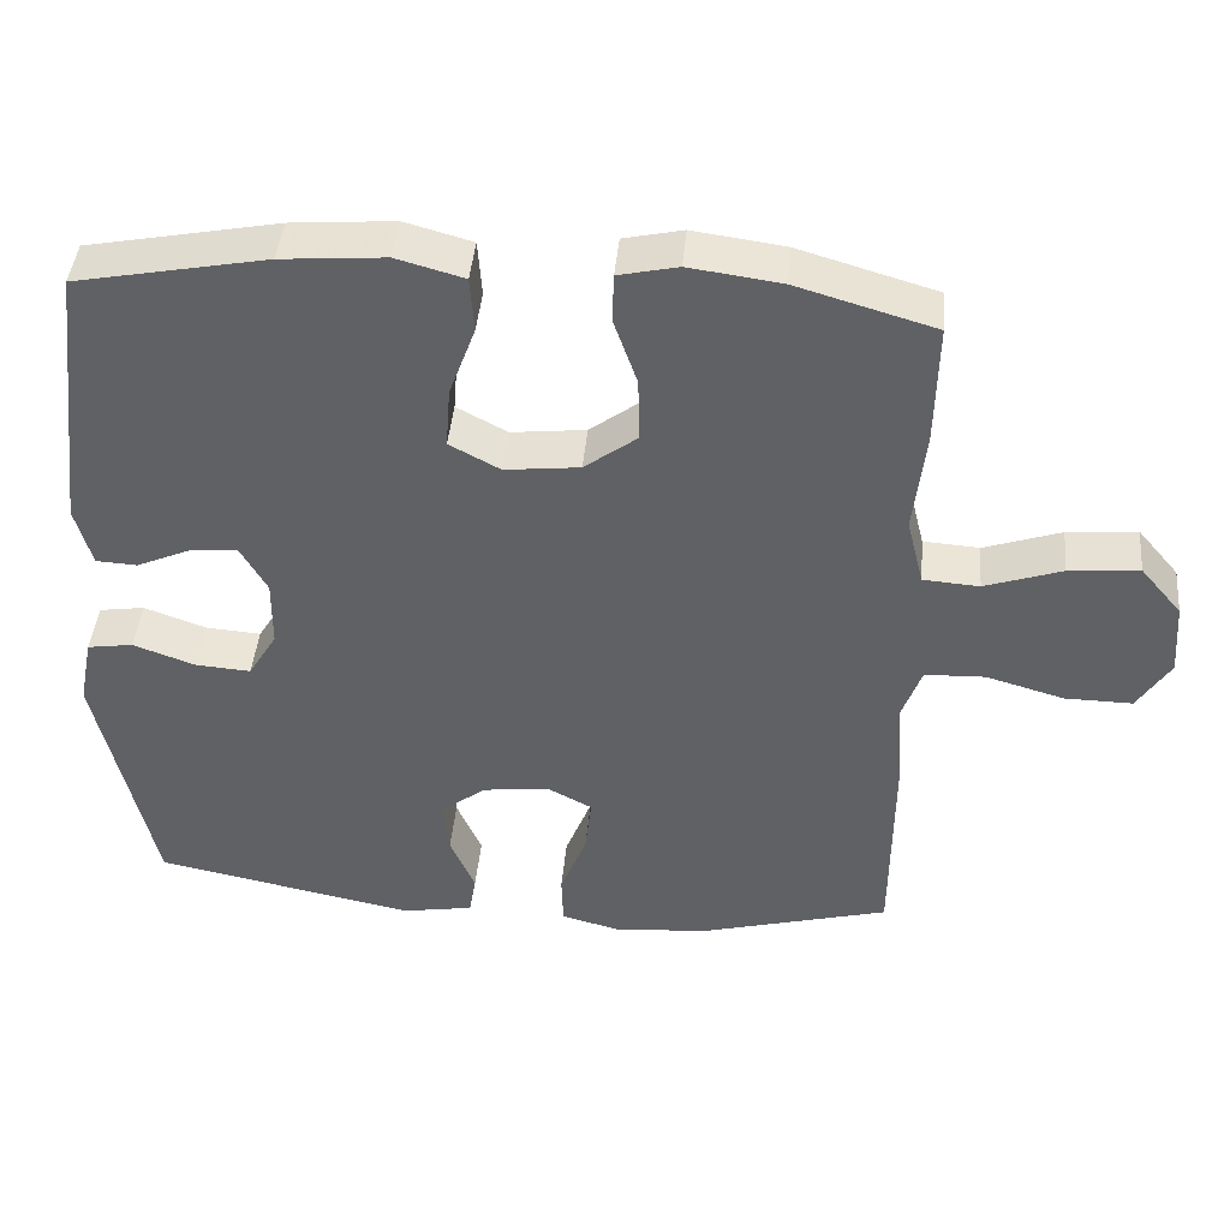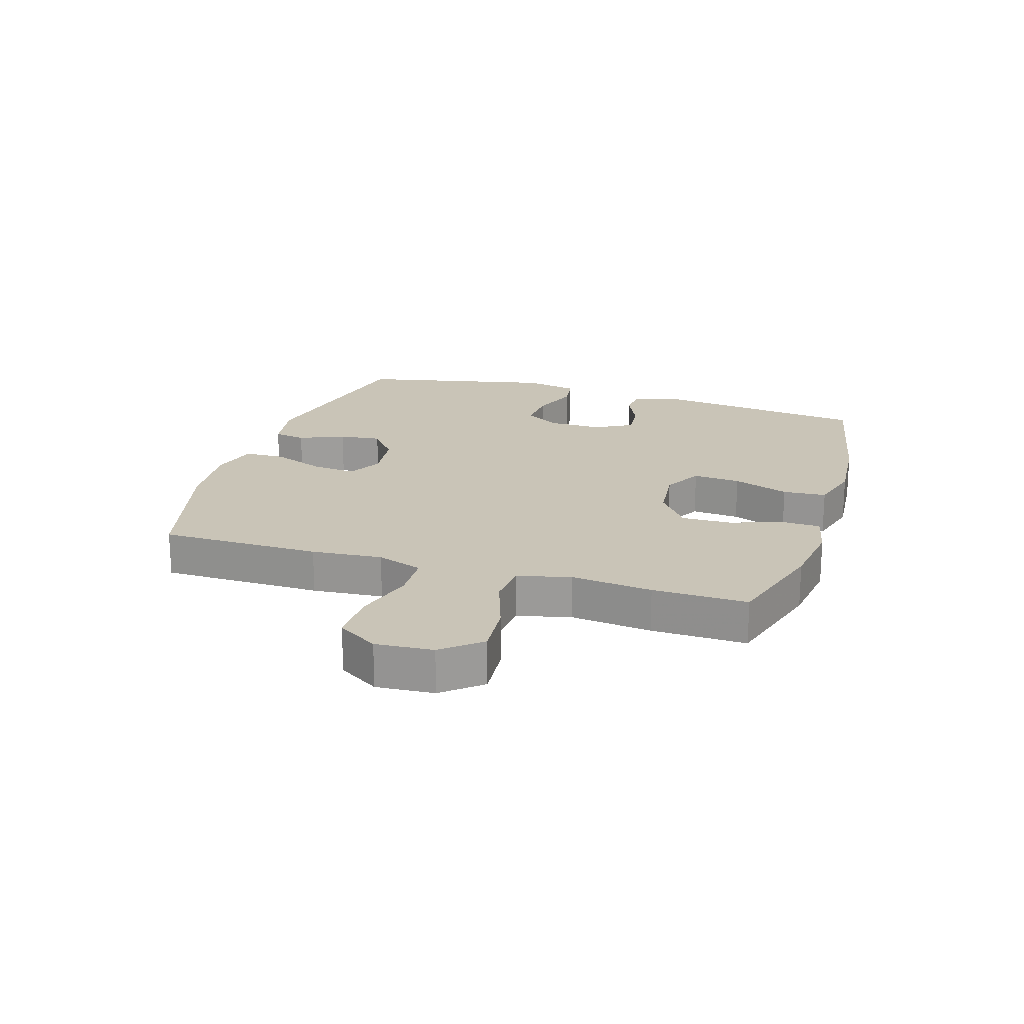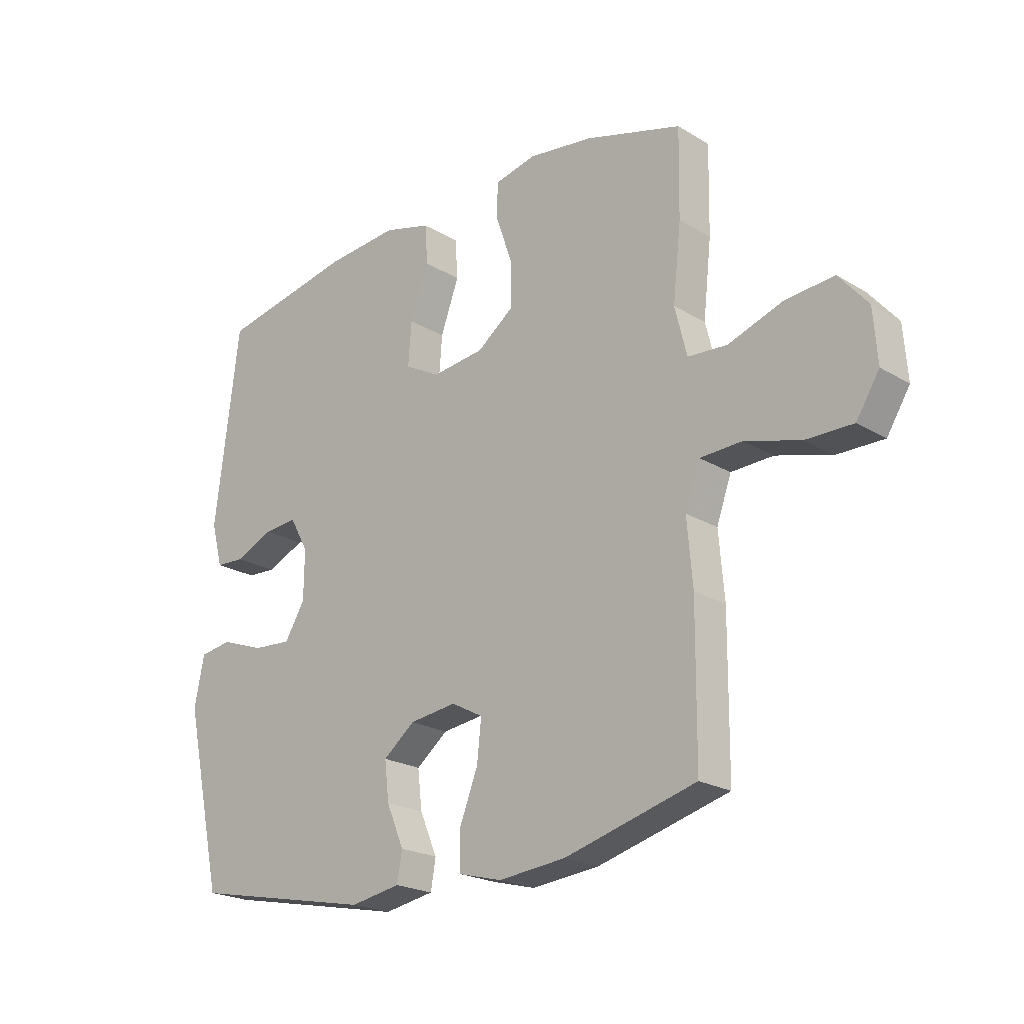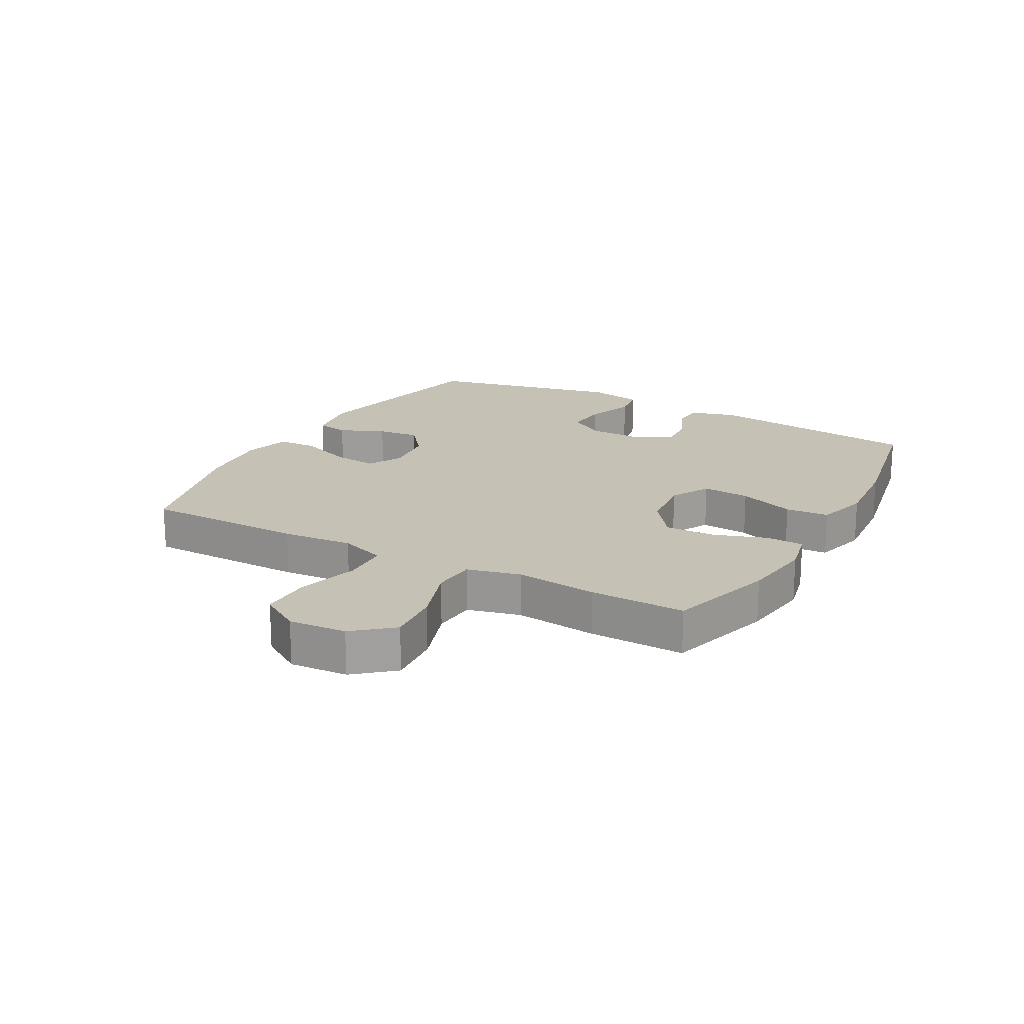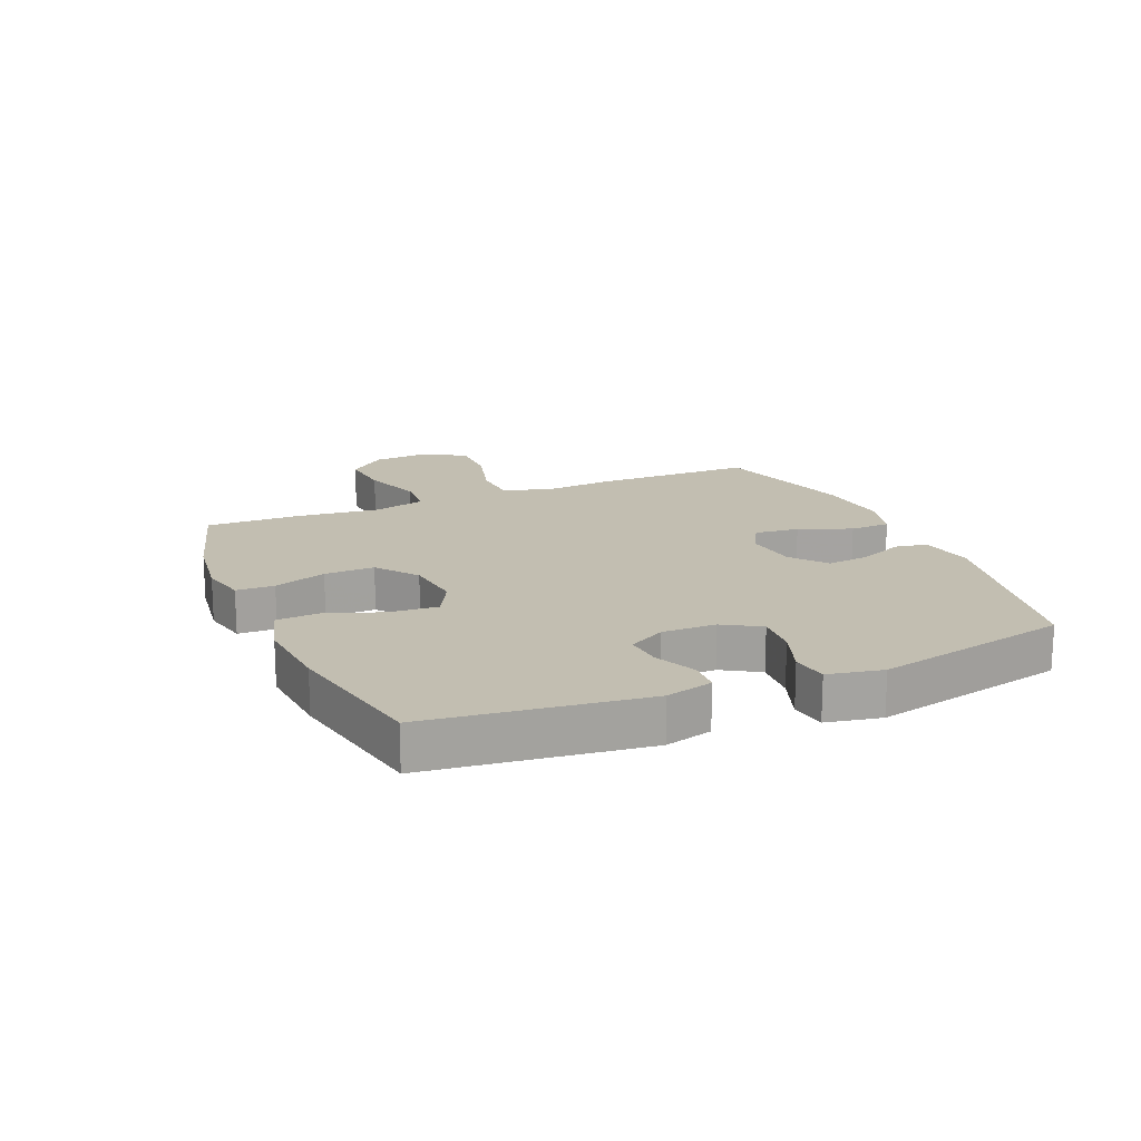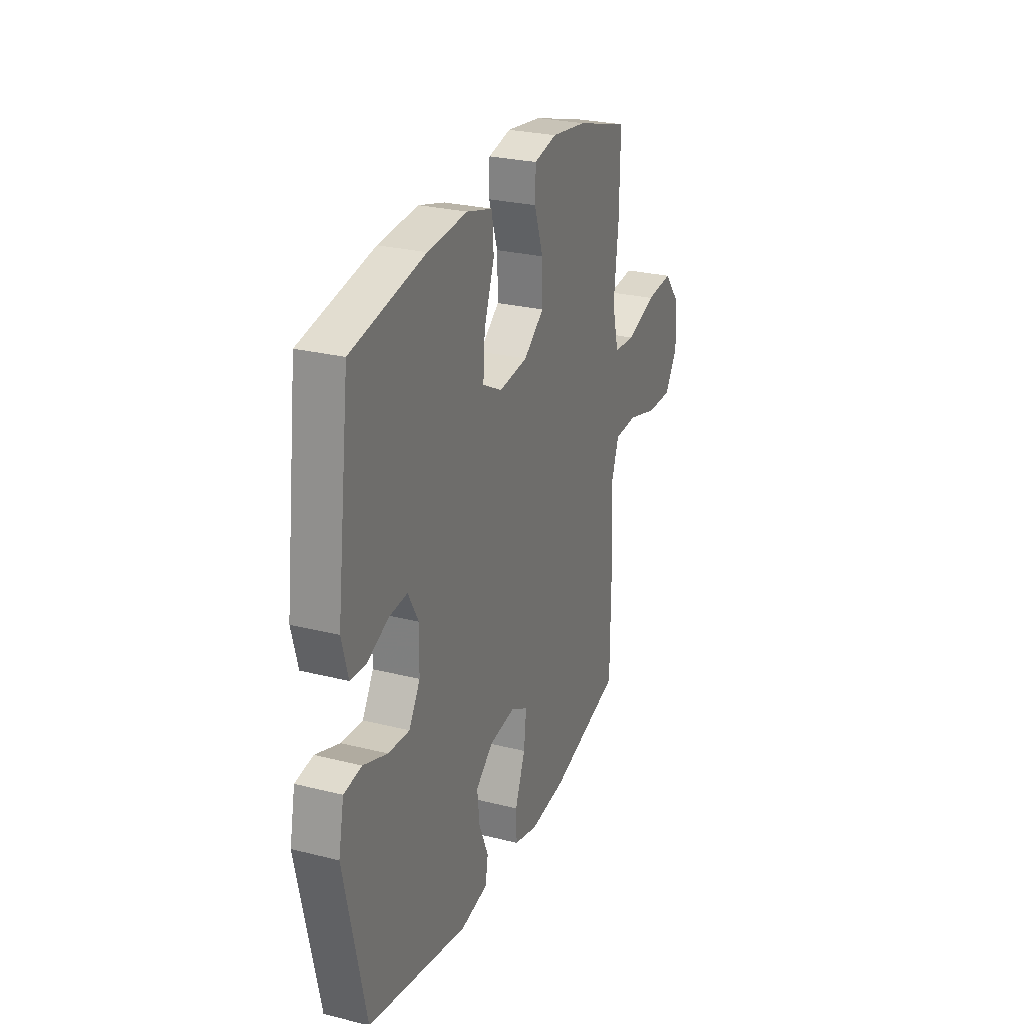
<metadata>
{"format":"obj","ext":"obj","renderer":"f3d","projection":"perspective","resolution":1024,"background":"white","views":[{"elev":43.5,"azim":-174.8,"up":"+Z"},{"elev":20.0,"azim":-72.6,"up":"+Y"},{"elev":-21.7,"azim":-136.6,"up":"+Z"},{"elev":18.8,"azim":-61.1,"up":"+Y"},{"elev":17.1,"azim":66.9,"up":"+Y"},{"elev":26.6,"azim":111.5,"up":"+Z"}]}
</metadata>
<code>
v -0.5 0.07 0.5
v -0.323 0.07 0.552
v -0.205 0.07 0.568
v -0.129 0.07 0.551
v -0.127 0.07 0.488
v -0.157 0.07 0.401
v -0.159 0.07 0.318
v -0.091 0.07 0.267
v 0.005 0.07 0.256
v 0.07 0.07 0.291
v 0.064 0.07 0.37
v 0.03 0.07 0.463
v 0.035 0.07 0.535
v 0.122 0.07 0.559
v 0.255 0.07 0.548
v 0.5 0.07 0.5
v 0.544 0.07 0.144
v 0.523 0.07 0.066
v 0.47 0.07 0.063
v 0.4 0.07 0.094
v 0.339 0.07 0.099
v 0.305 0.07 0.038
v 0.306 0.07 -0.051
v 0.343 0.07 -0.112
v 0.414 0.07 -0.107
v 0.494 0.07 -0.078
v 0.553 0.07 -0.087
v 0.571 0.07 -0.177
v 0.5 0.07 -0.5
v 0.165 0.07 -0.568
v 0.073 0.07 -0.552
v 0.064 0.07 -0.499
v 0.096 0.07 -0.424
v 0.104 0.07 -0.354
v 0.046 0.07 -0.308
v -0.04 0.07 -0.297
v -0.098 0.07 -0.328
v -0.09 0.07 -0.402
v -0.056 0.07 -0.489
v -0.058 0.07 -0.556
v -0.137 0.07 -0.577
v -0.26 0.07 -0.565
v -0.5 0.07 -0.5
v -0.502 0.07 -0.234
v -0.492 0.07 -0.117
v -0.519 0.07 -0.041
v -0.596 0.07 -0.038
v -0.697 0.07 -0.067
v -0.783 0.07 -0.068
v -0.825 0.07 -0.001
v -0.818 0.07 0.094
v -0.765 0.07 0.157
v -0.675 0.07 0.149
v -0.576 0.07 0.115
v -0.504 0.07 0.12
v -0.482 0.07 0.208
v -0.497 0.07 0.343
v -0.5 0 0.5
v -0.323 0 0.552
v -0.205 0 0.568
v -0.129 0 0.551
v -0.127 0 0.488
v -0.157 0 0.401
v -0.159 0 0.318
v -0.091 0 0.267
v 0.005 0 0.256
v 0.07 0 0.291
v 0.064 0 0.37
v 0.03 0 0.463
v 0.035 0 0.535
v 0.122 0 0.559
v 0.255 0 0.548
v 0.5 0 0.5
v 0.544 0 0.144
v 0.523 0 0.066
v 0.47 0 0.063
v 0.4 0 0.094
v 0.339 0 0.099
v 0.305 0 0.038
v 0.306 0 -0.051
v 0.343 0 -0.112
v 0.414 0 -0.107
v 0.494 0 -0.078
v 0.553 0 -0.087
v 0.571 0 -0.177
v 0.5 0 -0.5
v 0.165 0 -0.568
v 0.073 0 -0.552
v 0.064 0 -0.499
v 0.096 0 -0.424
v 0.104 0 -0.354
v 0.046 0 -0.308
v -0.04 0 -0.297
v -0.098 0 -0.328
v -0.09 0 -0.402
v -0.056 0 -0.489
v -0.058 0 -0.556
v -0.137 0 -0.577
v -0.26 0 -0.565
v -0.5 0 -0.5
v -0.502 0 -0.234
v -0.492 0 -0.117
v -0.519 0 -0.041
v -0.596 0 -0.038
v -0.697 0 -0.067
v -0.783 0 -0.068
v -0.825 0 -0.001
v -0.818 0 0.094
v -0.765 0 0.157
v -0.675 0 0.149
v -0.576 0 0.115
v -0.504 0 0.12
v -0.482 0 0.208
v -0.497 0 0.343
f 56 57 1 2
f 55 56 2 3
f 51 52 53 54
f 51 54 55
f 50 51 55
f 47 48 49 50
f 46 47 50 55
f 45 46 55 3
f 38 39 40 41
f 37 38 41 42
f 30 31 32 33
f 30 33 34
f 29 30 34
f 28 29 34 35
f 25 26 27 28
f 24 25 28 35
f 17 18 19 20
f 17 20 21
f 16 17 21
f 15 16 21 22
f 11 12 13 14
f 10 11 14 15
f 3 4 5 6
f 3 6 7
f 45 3 7
f 44 45 7 8
f 37 42 43 44
f 36 37 44 8
f 23 24 35 36
f 23 36 8 9
f 10 15 22 23
f 9 10 23
f 59 58 114 113
f 60 59 113 112
f 111 110 109 108
f 112 111 108
f 112 108 107
f 107 106 105 104
f 112 107 104 103
f 60 112 103 102
f 98 97 96 95
f 99 98 95 94
f 90 89 88 87
f 91 90 87
f 91 87 86
f 92 91 86 85
f 85 84 83 82
f 92 85 82 81
f 77 76 75 74
f 78 77 74
f 78 74 73
f 79 78 73 72
f 71 70 69 68
f 72 71 68 67
f 63 62 61 60
f 64 63 60
f 64 60 102
f 65 64 102 101
f 101 100 99 94
f 65 101 94 93
f 93 92 81 80
f 66 65 93 80
f 80 79 72 67
f 80 67 66
f 1 58 59 2
f 2 59 60 3
f 3 60 61 4
f 4 61 62 5
f 5 62 63 6
f 6 63 64 7
f 7 64 65 8
f 8 65 66 9
f 9 66 67 10
f 10 67 68 11
f 11 68 69 12
f 12 69 70 13
f 13 70 71 14
f 14 71 72 15
f 15 72 73 16
f 16 73 74 17
f 17 74 75 18
f 18 75 76 19
f 19 76 77 20
f 20 77 78 21
f 21 78 79 22
f 22 79 80 23
f 23 80 81 24
f 24 81 82 25
f 25 82 83 26
f 26 83 84 27
f 27 84 85 28
f 28 85 86 29
f 29 86 87 30
f 30 87 88 31
f 31 88 89 32
f 32 89 90 33
f 33 90 91 34
f 34 91 92 35
f 35 92 93 36
f 36 93 94 37
f 37 94 95 38
f 38 95 96 39
f 39 96 97 40
f 40 97 98 41
f 41 98 99 42
f 42 99 100 43
f 43 100 101 44
f 44 101 102 45
f 45 102 103 46
f 46 103 104 47
f 47 104 105 48
f 48 105 106 49
f 49 106 107 50
f 50 107 108 51
f 51 108 109 52
f 52 109 110 53
f 53 110 111 54
f 54 111 112 55
f 55 112 113 56
f 56 113 114 57
f 57 114 58 1

</code>
